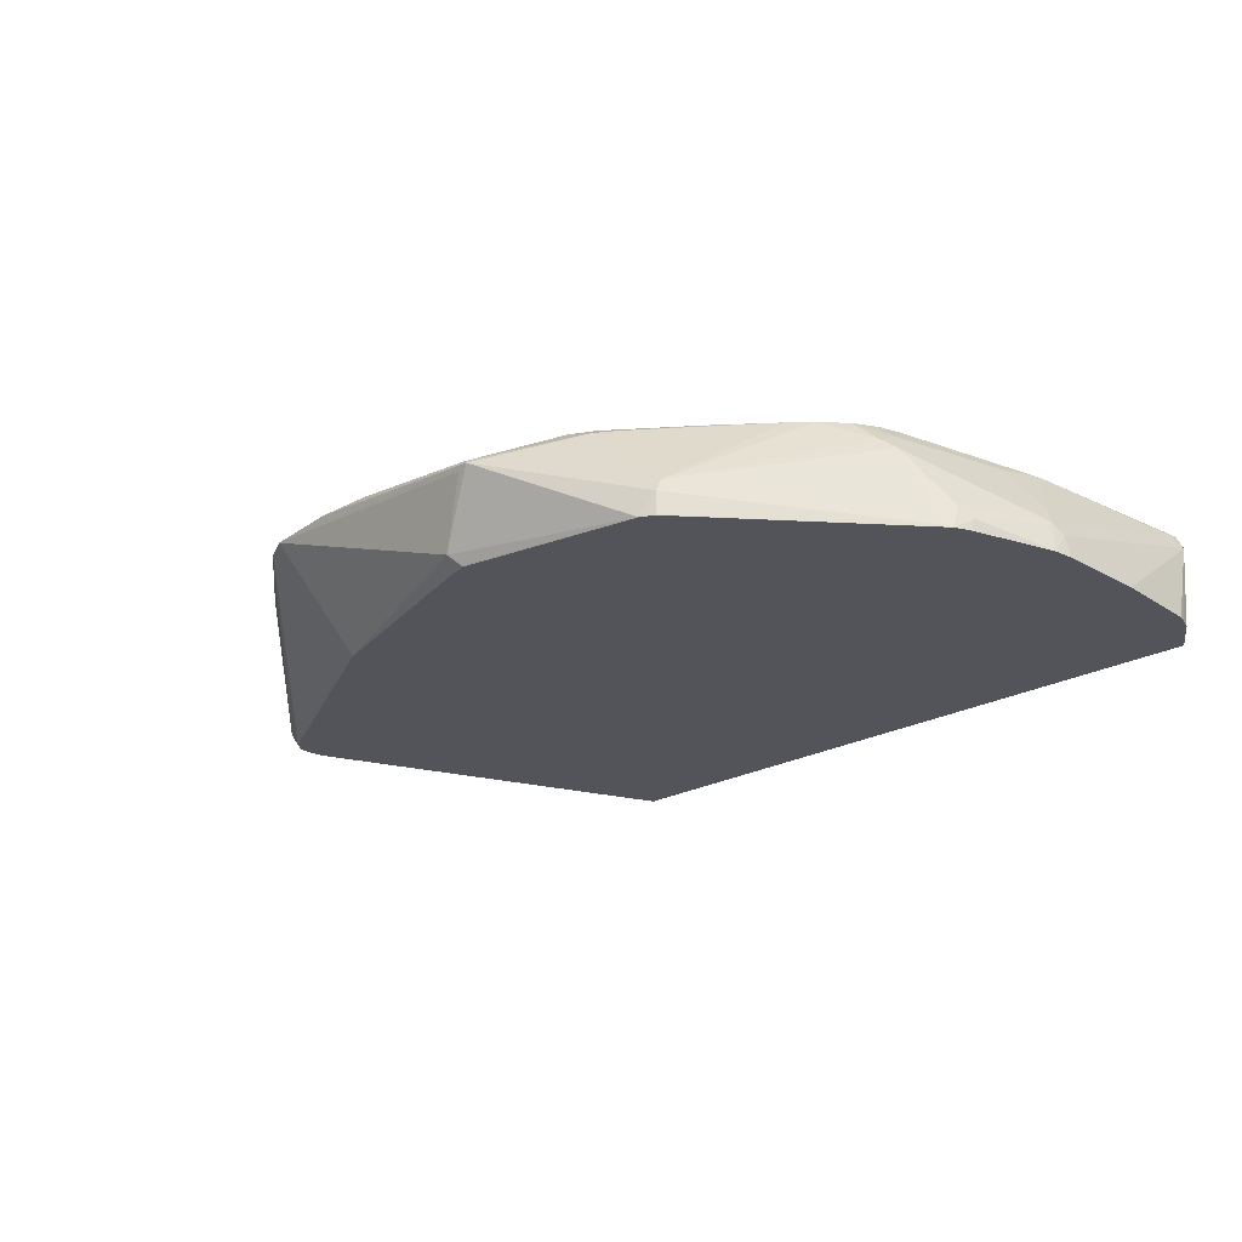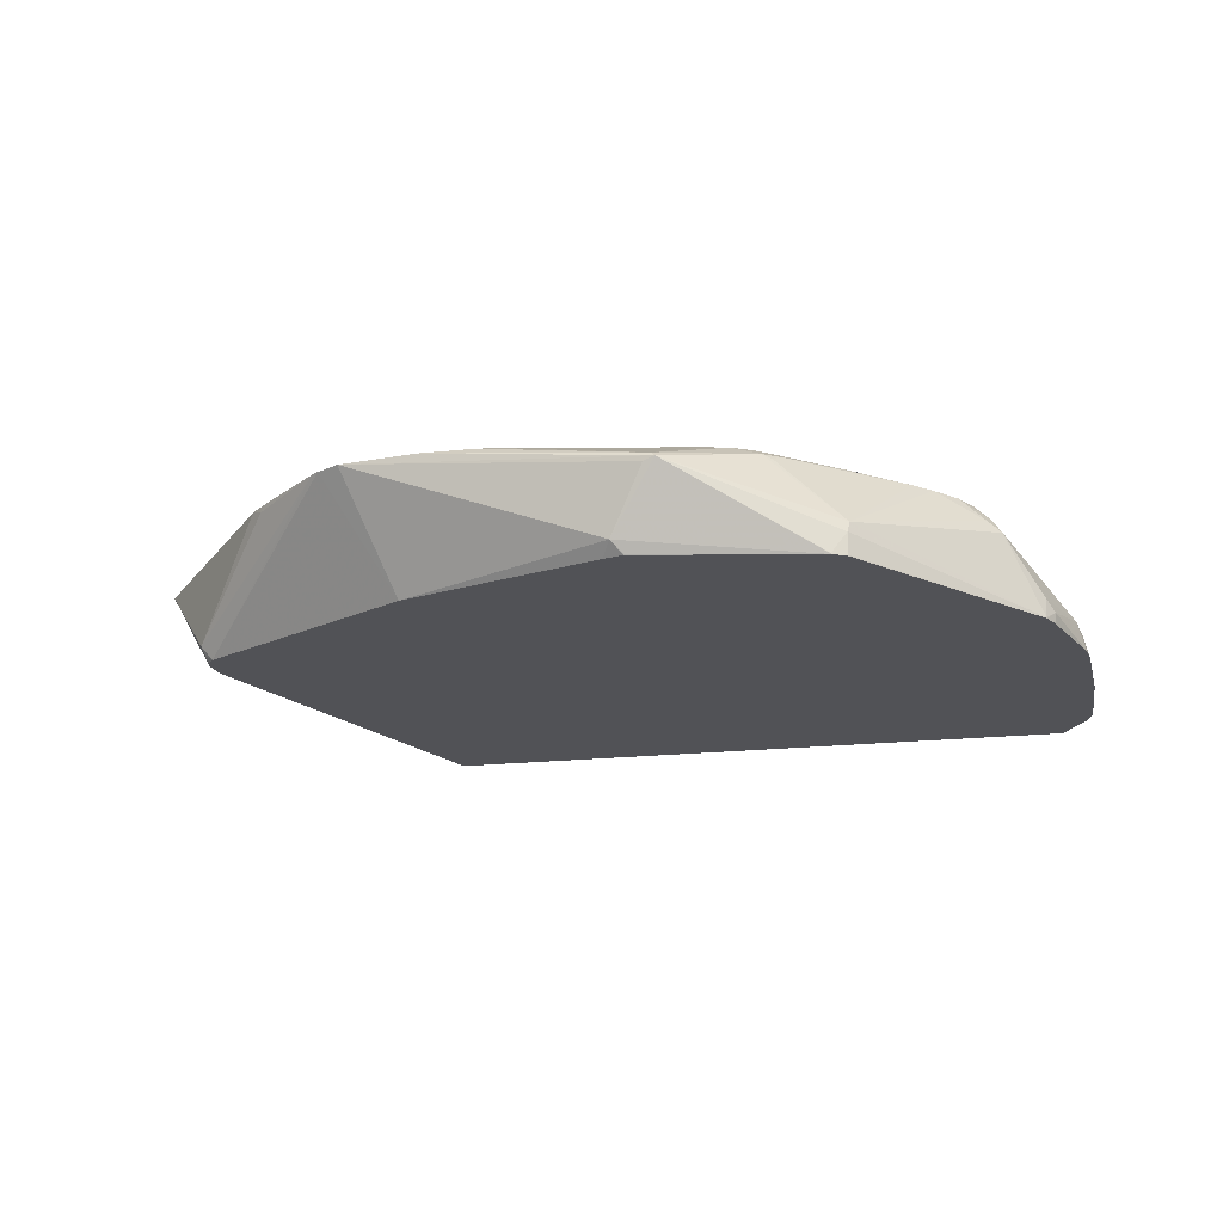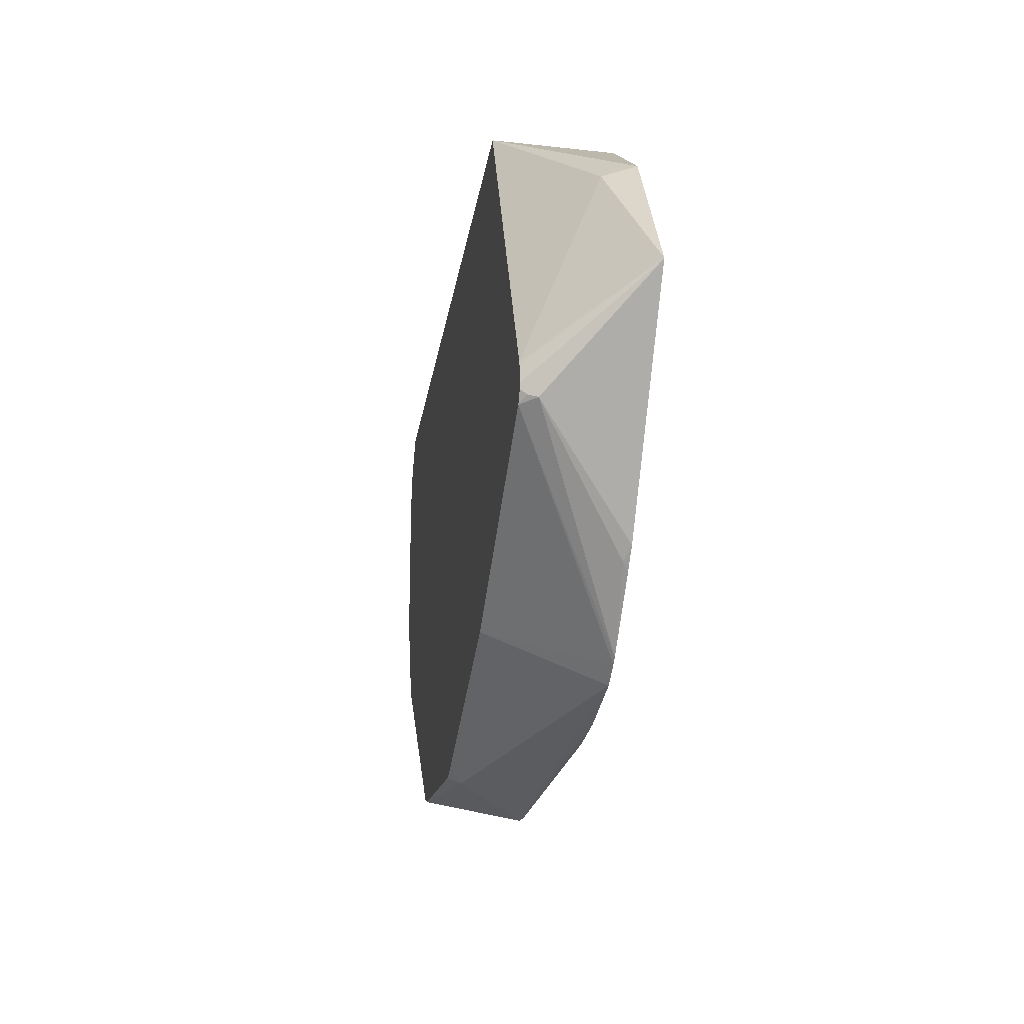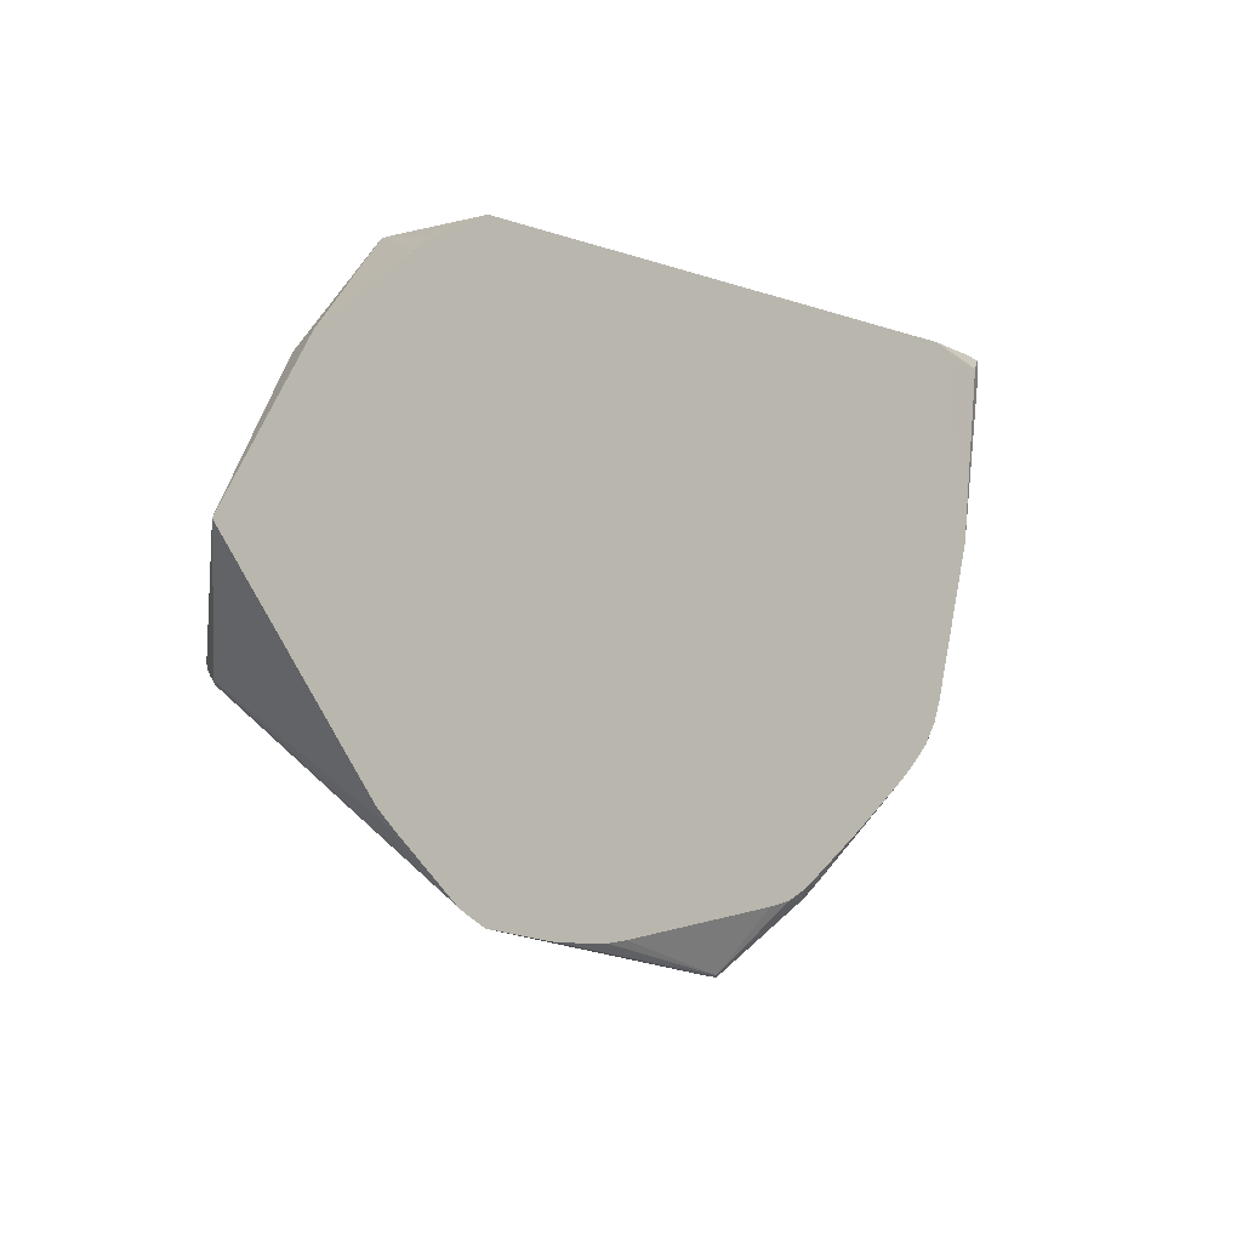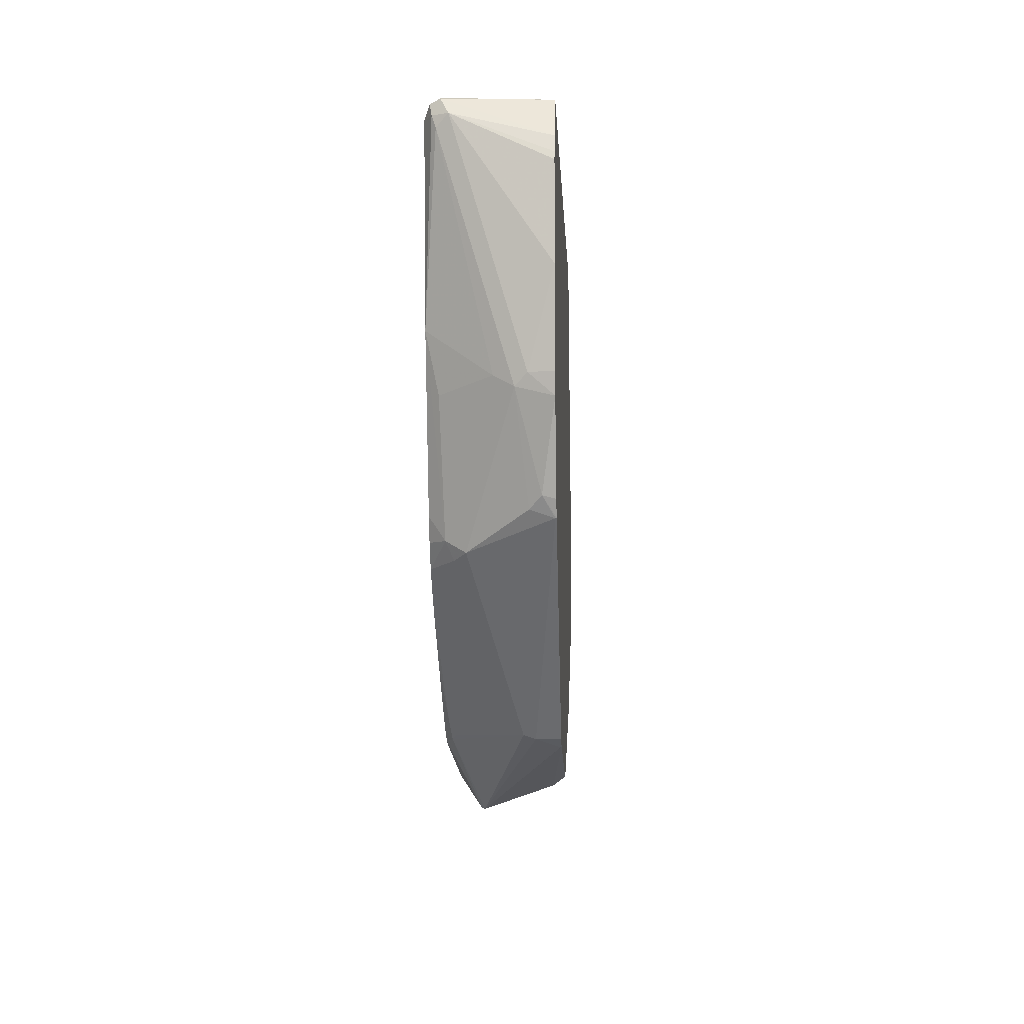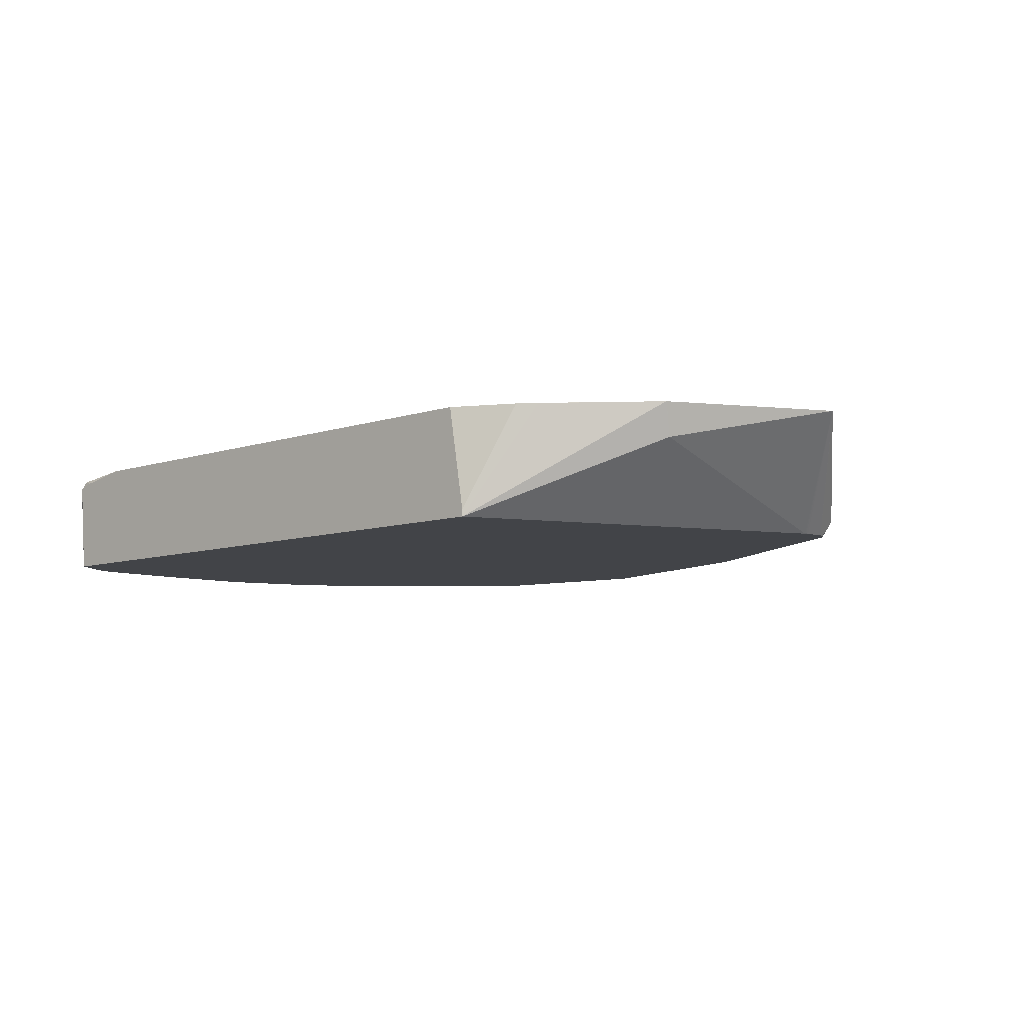
<metadata>
{"format":"obj","ext":"obj","renderer":"f3d","projection":"perspective","resolution":1024,"background":"white","views":[{"elev":-23.8,"azim":-137.9,"up":"+Y"},{"elev":-21.2,"azim":-169.6,"up":"+Y"},{"elev":-25.5,"azim":80.9,"up":"+Z"},{"elev":-8.0,"azim":134.9,"up":"+Z"},{"elev":-6.2,"azim":-87.5,"up":"+Z"},{"elev":-7.8,"azim":44.0,"up":"+Y"}]}
</metadata>
<code>
v -0.03785 -0.1895 -0.6327
v -0.03532 -0.1869 -0.6315
v 0.1139 -0.1666 -0.6139
v 0.1667 -0.1666 -0.607
v -0.03028 -0.192 -0.6315
v -0.007555 -0.2349 -0.6176
v -0.137 -0.2431 -0.5907
v -0.1364 -0.2425 -0.5911
v -0.1465 -0.2273 -0.586
v -0.1477 -0.2198 -0.5835
v -0.09598 -0.1718 -0.586
v -0.07748 -0.1666 -0.5873
v -0.06044 -0.1666 -0.5911
v 0.06073 -0.1666 -0.612
v 0.06105 -0.1666 -0.6121
v 0.07575 -0.1666 -0.6139
v 0.1818 -0.1666 -0.5988
v 0.1363 -0.2431 -0.564
v -0.001812 -0.2431 -0.608
v -0.01513 -0.2431 -0.6114
v -0.01513 -0.2425 -0.6119
v -0.1463 -0.2431 -0.5861
v -0.1465 -0.2425 -0.586
v -0.2627 -0.2425 -0.4597
v -0.1968 -0.1666 -0.5003
v -0.1838 -0.1666 -0.5114
v -0.108 -0.1705 -0.5759
v -0.1023 -0.1743 -0.5835
v -0.2387 -0.1895 -0.4774
v -0.2292 -0.1819 -0.4812
v -0.09187 -0.1666 -0.5801
v 0.1865 -0.1666 -0.5957
v 0.289 -0.2431 -0.4811
v -0.2627 -0.2431 -0.4597
v -0.2629 -0.2431 -0.4593
v -0.269 -0.2349 -0.4471
v -0.2633 -0.2273 -0.4546
v -0.1969 -0.1666 -0.5002
v -0.1465 -0.1666 -0.5405
v -0.09806 -0.1666 -0.5759
v -0.1346 -0.1666 -0.5492
v -0.2841 -0.2198 -0.3865
v -0.2538 -0.1743 -0.3865
v -0.2324 -0.1768 -0.4698
v -0.2122 -0.1666 -0.4848
v -0.212 -0.1666 -0.485
v 0.2301 -0.1666 -0.5576
v 0.2349 -0.1705 -0.5532
v 0.298 -0.2324 -0.4799
v 0.2955 -0.2387 -0.4774
v 0.2896 -0.2431 -0.4803
v -0.268 -0.2431 -0.4492
v -0.2892 -0.2431 -0.3928
v -0.2879 -0.2273 -0.3789
v -0.2841 -0.1743 -0.2349
v -0.2778 -0.2071 -0.3789
v -0.2575 -0.1666 -0.3488
v -0.2273 -0.1666 -0.4546
v -0.2216 -0.1666 -0.4698
v -0.2215 -0.1666 -0.47
v 0.2349 -0.1666 -0.5532
v 0.2428 -0.1666 -0.5456
v 0.3489 -0.1666 -0.4096
v 0.2943 -0.2431 -0.4736
v -0.2914 -0.2431 -0.3789
v -0.2959 -0.2431 -0.3183
v -0.2879 -0.1819 -0.2273
v -0.2829 -0.1718 -0.2273
v -0.2575 -0.1666 -0.3486
v -0.2728 -0.1667 -0.2273
v 0.3489 -0.1666 -0.4092
v 0.2952 -0.2431 -0.4698
v -0.2959 -0.2431 -0.2577
v -0.2829 -0.1768 -0.2172
v -0.2946 -0.2431 -0.2528
v -0.2914 -0.2431 -0.2425
v -0.2803 -0.1705 -0.2198
v -0.2421 -0.1666 -0.2273
v -0.2312 -0.1666 -0.2164
v -0.2313 -0.1666 -0.2165
v 0.2928 -0.2431 -0.454
v 0.2936 -0.2425 -0.4546
v 0.2936 -0.2431 -0.4566
v 0.2882 -0.1666 -0.3033
v 0.2842 -0.1895 -0.3107
v -0.2812 -0.1777 -0.2164
v -0.2749 -0.2431 -0.2164
v -0.2728 -0.1735 -0.2164
v -0.2728 -0.1718 -0.2172
v 0.1688 -0.1666 -0.2164
v 0.181 -0.2431 -0.2164
v 0.288 -0.1666 -0.3031
v 0.181 -0.2383 -0.2164
v 0.21 -0.1666 -0.2385
v 0.2222 -0.1667 -0.2476
v 0.2222 -0.1666 -0.2475
v 0.2102 -0.1666 -0.2386
f 36 53 42
f 36 42 37
f 42 53 54
f 42 54 67
f 42 67 55
f 42 55 56
f 42 56 43
f 43 57 44
f 43 56 57
f 48 62 49
f 44 60 45
f 44 57 58
f 47 61 48
f 48 61 62
f 53 65 54
f 49 63 50
f 49 62 63
f 50 63 64
f 36 52 53
f 50 64 51
f 44 59 60
f 35 52 36
f 27 39 41
f 33 49 50
f 22 34 23
f 54 65 66
f 24 34 35
f 24 35 36
f 24 36 37
f 24 37 29
f 25 30 38
f 26 39 27
f 27 40 31
f 33 50 51
f 27 41 40
f 29 42 43
f 29 43 44
f 29 44 30
f 30 44 45
f 30 45 46
f 30 46 38
f 32 47 48
f 32 48 49
f 32 49 33
f 29 37 42
f 54 66 67
f 79 89 88
f 55 68 57
f 77 86 88
f 77 88 89
f 77 89 79
f 79 88 86
f 79 86 87
f 79 87 91
f 79 91 93
f 79 93 90
f 81 83 82
f 74 87 86
f 81 85 91
f 85 92 91
f 90 93 94
f 91 92 95
f 91 95 93
f 92 96 95
f 93 95 97
f 93 97 94
f 95 96 97
f 17 33 18
f 84 92 85
f 55 67 68
f 74 76 87
f 71 85 81
f 55 57 56
f 57 68 70
f 57 70 69
f 63 71 72
f 63 72 64
f 66 73 67
f 67 74 68
f 67 73 75
f 67 75 76
f 74 86 77
f 67 76 74
f 68 77 70
f 69 70 78
f 70 77 79
f 70 79 80
f 70 80 78
f 71 81 82
f 71 82 83
f 71 83 72
f 71 84 85
f 68 74 77
f 17 32 33
f 44 58 59
f 11 27 31
f 3 39 26
f 3 26 25
f 3 25 38
f 3 38 46
f 3 46 45
f 3 45 60
f 3 60 59
f 3 59 58
f 3 58 57
f 3 41 39
f 3 57 69
f 3 80 79
f 3 79 90
f 3 90 94
f 3 94 97
f 3 97 96
f 3 96 92
f 3 92 84
f 3 84 71
f 3 71 63
f 3 69 78
f 3 40 41
f 3 31 40
f 3 12 31
f 11 31 12
f 1 2 3
f 1 3 4
f 1 4 5
f 1 5 6
f 1 6 7
f 1 7 8
f 1 8 9
f 1 9 10
f 1 10 11
f 1 11 2
f 2 11 12
f 2 12 13
f 2 13 14
f 2 14 15
f 2 15 16
f 2 16 3
f 3 16 15
f 3 15 14
f 3 14 13
f 3 13 12
f 3 63 62
f 3 62 61
f 3 78 80
f 3 47 32
f 7 75 73
f 7 73 66
f 7 66 65
f 7 65 53
f 7 53 52
f 7 52 35
f 7 35 34
f 7 34 22
f 8 22 9
f 3 61 47
f 9 23 34
f 9 34 24
f 9 24 10
f 10 25 26
f 10 26 27
f 10 27 28
f 10 28 11
f 10 24 29
f 10 29 30
f 10 30 25
f 11 28 27
f 7 76 75
f 7 87 76
f 9 22 23
f 7 81 91
f 7 91 87
f 3 17 4
f 4 17 18
f 4 18 6
f 4 6 5
f 6 19 20
f 6 20 21
f 6 21 7
f 6 18 19
f 7 22 8
f 3 32 17
f 7 83 81
f 7 21 20
f 7 20 19
f 7 19 18
f 7 18 33
f 7 33 51
f 7 51 64
f 7 64 72
f 7 72 83

</code>
